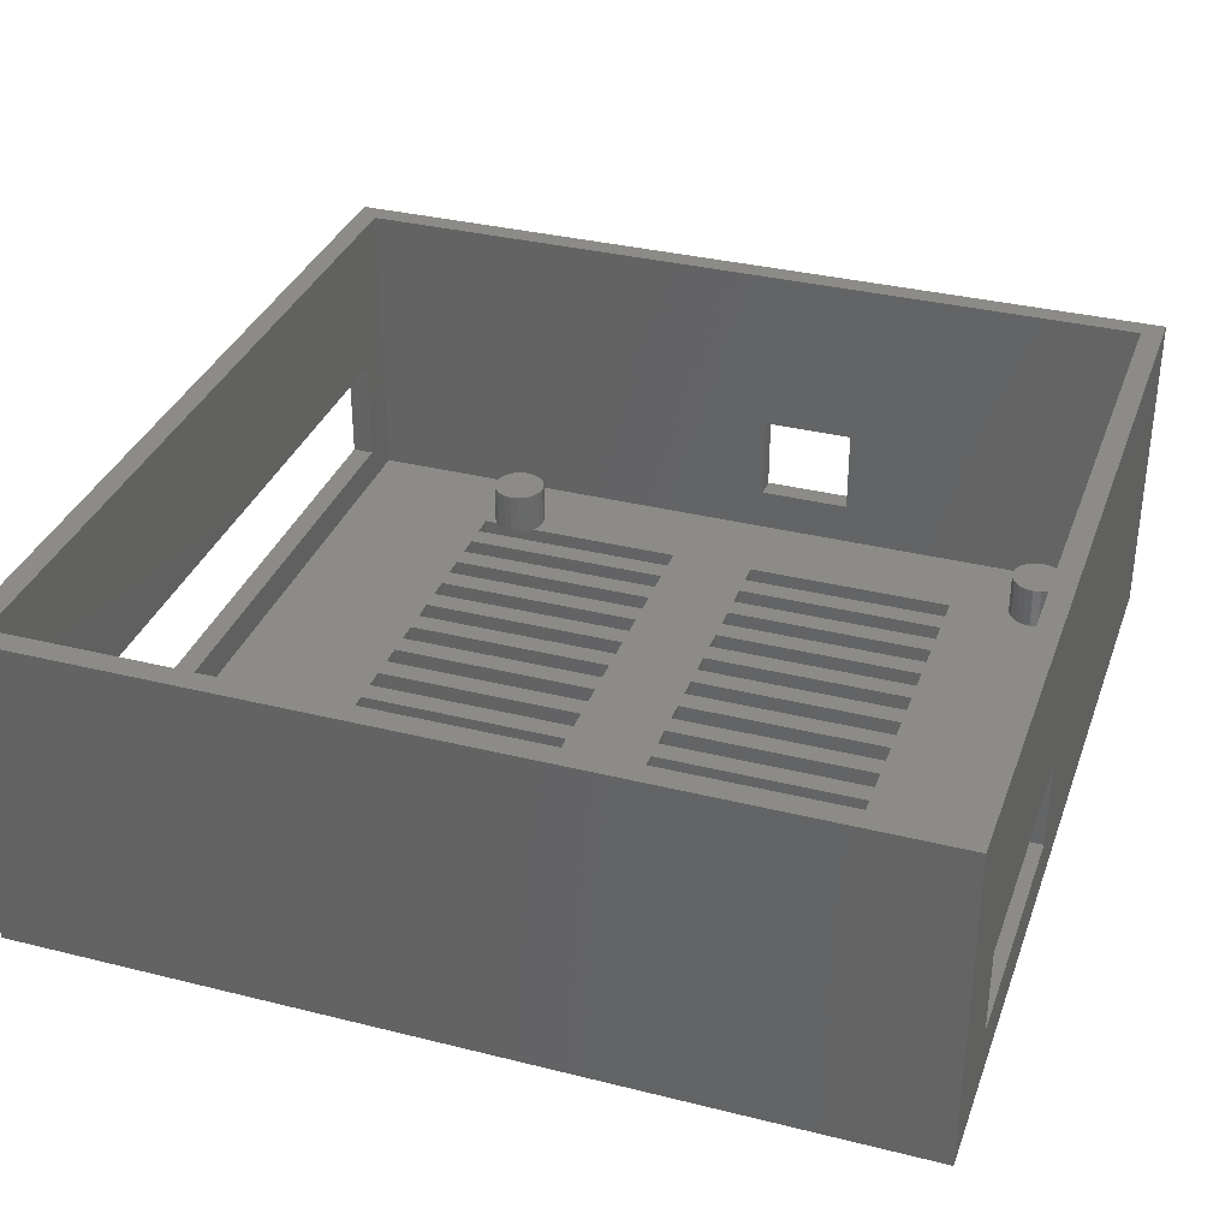
<metadata>
{"format":"stl","ext":"stl","renderer":"f3d","projection":"perspective","resolution":1024,"background":"white","views":[{"elev":34.3,"azim":18.6,"up":"+Z"}]}
</metadata>
<code>
# stl→obj: 444 verts, 1016 faces
v 0 184.9 38
v 0 200 0
v 0 184.9 13
v 0 24.9 13
v 0 0 0
v 0 24.9 38
v 0 200 75
v 0 0 75
v 40 40 5
v 90 35 5
v 90 40 5
v 40 35 5
v 40 50 5
v 90 45 5
v 90 50 5
v 40 45 5
v 40 60 5
v 90 55 5
v 90 60 5
v 40 55 5
v 40 70 5
v 90 65 5
v 90 70 5
v 40 65 5
v 40 80 5
v 90 75 5
v 90 80 5
v 40 75 5
v 40 90 5
v 90 85 5
v 90 90 5
v 40 85 5
v 40 100 5
v 90 95 5
v 90 100 5
v 40 95 5
v 40 110 5
v 90 105 5
v 90 110 5
v 40 105 5
v 40 120 5
v 90 115 5
v 90 120 5
v 40 115 5
v 40 130 5
v 90 125 5
v 90 130 5
v 40 125 5
v 40 140 5
v 90 135 5
v 90 140 5
v 40 135 5
v 40 150 5
v 90 145 5
v 90 150 5
v 40 145 5
v 40 160 5
v 90 155 5
v 90 160 5
v 40 155 5
v 40 170 5
v 90 165 5
v 90 170 5
v 40 165 5
v 110 40 5
v 160 35 5
v 160 40 5
v 110 35 5
v 110 50 5
v 160 45 5
v 160 50 5
v 110 45 5
v 110 60 5
v 160 55 5
v 160 60 5
v 110 55 5
v 110 70 5
v 160 65 5
v 160 70 5
v 110 65 5
v 110 80 5
v 160 75 5
v 160 80 5
v 110 75 5
v 110 90 5
v 160 85 5
v 160 90 5
v 110 85 5
v 110 100 5
v 160 95 5
v 160 100 5
v 110 95 5
v 110 110 5
v 160 105 5
v 160 110 5
v 110 105 5
v 110 120 5
v 160 115 5
v 160 120 5
v 110 115 5
v 110 130 5
v 160 125 5
v 160 130 5
v 110 125 5
v 110 140 5
v 160 135 5
v 160 140 5
v 110 135 5
v 110 150 5
v 160 145 5
v 160 150 5
v 110 145 5
v 110 160 5
v 160 155 5
v 160 160 5
v 110 155 5
v 110 170 5
v 160 165 5
v 160 170 5
v 110 165 5
v 185.9 23.17 5
v 195 5 5
v 185.9 176.8 5
v 186.2 21.25 5
v 185 175.1 5
v 185 24.91 5
v 183.7 173.7 5
v 181.9 172.8 5
v 180 172.5 5
v 178.1 172.8 5
v 176.3 173.7 5
v 183.7 26.29 5
v 175 175.1 5
v 174.1 176.8 5
v 160 175 5
v 173.8 178.7 5
v 195 195 5
v 186.2 178.7 5
v 185.9 180.7 5
v 185 182.4 5
v 183.7 183.8 5
v 181.9 184.7 5
v 180 185 5
v 178.1 184.7 5
v 110 175 5
v 174.1 180.7 5
v 175 182.4 5
v 176.3 183.8 5
v 90 175 5
v 49.84 184.7 5
v 53.84 180.7 5
v 54.15 178.7 5
v 52.96 182.4 5
v 51.58 183.8 5
v 47.92 185 5
v 42 180.7 5
v 40 175 5
v 41.7 178.7 5
v 5 195 5
v 5 5 5
v 20.04 24.91 5
v 21.42 26.29 5
v 23.16 27.17 5
v 25.08 27.48 5
v 27 27.17 5
v 40 30 5
v 31 23.17 5
v 31.3 21.25 5
v 30.12 24.91 5
v 28.74 26.29 5
v 19.16 23.17 5
v 42.88 182.4 5
v 44.26 183.8 5
v 46 184.7 5
v 185.9 19.33 5
v 185 17.59 5
v 183.7 16.21 5
v 181.9 15.33 5
v 180 15.03 5
v 178.1 15.33 5
v 176.3 16.21 5
v 181.9 27.17 5
v 180 27.48 5
v 178.1 27.17 5
v 176.3 26.29 5
v 160 30 5
v 175 24.91 5
v 174.1 23.17 5
v 173.8 21.25 5
v 174.1 19.33 5
v 175 17.59 5
v 110 30 5
v 90 30 5
v 30.12 17.59 5
v 31 19.33 5
v 28.74 16.21 5
v 27 15.33 5
v 25.08 15.03 5
v 23.16 15.33 5
v 21.42 16.21 5
v 20.04 17.59 5
v 19.16 19.33 5
v 18.86 21.25 5
v 53.84 176.8 5
v 52.96 175.1 5
v 52.89 175 5
v 42.88 175.1 5
v 42.95 175 5
v 42 176.8 5
v 200 200 75
v 200 82.24 33
v 200 200 0
v 200 0 75
v 200 0 0
v 200 23.27 33
v 200 82.24 13
v 200 23.27 13
v 40 165 0
v 90 170 0
v 90 165 0
v 40 170 0
v 40 155 0
v 90 160 0
v 90 155 0
v 40 160 0
v 40 145 0
v 90 150 0
v 90 145 0
v 40 150 0
v 40 135 0
v 90 140 0
v 90 135 0
v 40 140 0
v 40 125 0
v 90 130 0
v 90 125 0
v 40 130 0
v 40 115 0
v 90 120 0
v 90 115 0
v 40 120 0
v 40 105 0
v 90 110 0
v 90 105 0
v 40 110 0
v 40 95 0
v 90 100 0
v 90 95 0
v 40 100 0
v 40 85 0
v 90 90 0
v 90 85 0
v 40 90 0
v 40 75 0
v 90 80 0
v 90 75 0
v 40 80 0
v 40 65 0
v 90 70 0
v 90 65 0
v 40 70 0
v 40 55 0
v 90 60 0
v 90 55 0
v 40 60 0
v 40 45 0
v 90 50 0
v 90 45 0
v 40 50 0
v 40 35 0
v 90 40 0
v 90 35 0
v 40 40 0
v 110 165 0
v 160 170 0
v 160 165 0
v 110 170 0
v 110 155 0
v 160 160 0
v 160 155 0
v 110 160 0
v 110 145 0
v 160 150 0
v 160 145 0
v 110 150 0
v 110 135 0
v 160 140 0
v 160 135 0
v 110 140 0
v 110 125 0
v 160 130 0
v 160 125 0
v 110 130 0
v 110 115 0
v 160 120 0
v 160 115 0
v 110 120 0
v 110 105 0
v 160 110 0
v 160 105 0
v 110 110 0
v 110 95 0
v 160 100 0
v 160 95 0
v 110 100 0
v 110 85 0
v 160 90 0
v 160 85 0
v 110 90 0
v 110 75 0
v 160 80 0
v 160 75 0
v 110 80 0
v 110 65 0
v 160 70 0
v 160 65 0
v 110 70 0
v 110 55 0
v 160 60 0
v 160 55 0
v 110 60 0
v 110 45 0
v 160 50 0
v 160 45 0
v 110 50 0
v 110 35 0
v 160 40 0
v 160 35 0
v 110 40 0
v 160 30 0
v 110 30 0
v 90 30 0
v 40 30 0
v 160 175 0
v 110 175 0
v 90 175 0
v 40 175 0
v 107.1 200 35
v 128.6 200 35
v 128.6 200 15
v 107.1 200 15
v 195 195 75
v 5 195 75
v 5 5 75
v 195 5 75
v 5 184.9 38
v 5 24.9 38
v 5 184.9 13
v 5 24.9 13
v 195 82.24 33
v 195 82.24 13
v 195 23.27 13
v 195 23.27 33
v 107.1 195 35
v 107.1 195 15
v 128.6 195 35
v 128.6 195 15
v 31.3 21.25 15
v 31 23.17 15
v 23.16 27.17 15
v 25.08 27.48 15
v 27 15.33 15
v 25.08 15.03 15
v 27 27.17 15
v 28.74 26.29 15
v 20.04 24.91 15
v 19.16 23.17 15
v 18.86 21.25 15
v 31 19.33 15
v 30.12 24.91 15
v 30.12 17.59 15
v 28.74 16.21 15
v 23.16 15.33 15
v 21.42 26.29 15
v 21.42 16.21 15
v 20.04 17.59 15
v 19.16 19.33 15
v 54.15 178.7 15
v 53.84 180.7 15
v 42 180.7 15
v 41.7 178.7 15
v 47.92 185 15
v 49.84 184.7 15
v 46 172.8 5.001
v 47.92 172.5 15
v 46 172.8 15
v 47.92 172.5 5.001
v 52.96 182.4 15
v 51.58 183.8 15
v 44.26 183.8 15
v 46 184.7 15
v 53.84 176.8 15
v 52.96 175.1 15
v 51.58 173.7 15
v 49.84 172.8 15
v 44.26 173.7 15
v 42.88 182.4 15
v 42.88 175.1 15
v 42 176.8 15
v 44.26 173.7 5.001
v 49.84 172.8 5.001
v 51.58 173.7 5.001
v 52.89 175 5.001
v 42.95 175 5.001
v 186.2 21.25 15
v 185.9 23.17 15
v 178.1 27.17 15
v 180 27.48 15
v 181.9 15.33 15
v 180 15.03 15
v 181.9 27.17 15
v 183.7 26.29 15
v 185 24.91 15
v 175 24.91 15
v 174.1 23.17 15
v 173.8 21.25 15
v 185.9 19.33 15
v 185 17.59 15
v 183.7 16.21 15
v 178.1 15.33 15
v 176.3 26.29 15
v 176.3 16.21 15
v 175 17.59 15
v 174.1 19.33 15
v 186.2 178.7 15
v 185.9 180.7 15
v 174.1 180.7 15
v 173.8 178.7 15
v 178.1 184.7 15
v 180 185 15
v 185 182.4 15
v 183.7 183.8 15
v 176.3 183.8 15
v 175 182.4 15
v 185.9 176.8 15
v 185 175.1 15
v 183.7 173.7 15
v 181.9 184.7 15
v 181.9 172.8 15
v 180 172.5 15
v 178.1 172.8 15
v 176.3 173.7 15
v 175 175.1 15
v 174.1 176.8 15
f 1 2 3
f 2 4 3
f 4 5 6
f 5 4 2
f 2 1 7
f 6 7 1
f 6 8 7
f 8 6 5
f 9 10 11
f 10 9 12
f 13 14 15
f 14 13 16
f 17 18 19
f 18 17 20
f 21 22 23
f 22 21 24
f 25 26 27
f 26 25 28
f 29 30 31
f 30 29 32
f 33 34 35
f 34 33 36
f 37 38 39
f 38 37 40
f 41 42 43
f 42 41 44
f 45 46 47
f 46 45 48
f 49 50 51
f 50 49 52
f 53 54 55
f 54 53 56
f 57 58 59
f 58 57 60
f 61 62 63
f 62 61 64
f 65 66 67
f 66 65 68
f 69 70 71
f 70 69 72
f 73 74 75
f 74 73 76
f 77 78 79
f 78 77 80
f 81 82 83
f 82 81 84
f 85 86 87
f 86 85 88
f 89 90 91
f 90 89 92
f 93 94 95
f 94 93 96
f 97 98 99
f 98 97 100
f 101 102 103
f 102 101 104
f 105 106 107
f 106 105 108
f 109 110 111
f 110 109 112
f 113 114 115
f 114 113 116
f 117 118 119
f 118 117 120
f 121 122 123
f 122 121 124
f 125 121 123
f 125 126 121
f 98 125 127
f 125 91 126
f 106 127 128
f 90 126 91
f 111 128 129
f 87 126 90
f 114 129 130
f 86 126 87
f 115 130 131
f 126 86 132
f 119 131 133
f 83 132 86
f 119 133 134
f 82 132 83
f 135 134 136
f 79 132 82
f 123 137 138
f 137 139 138
f 137 140 139
f 137 141 140
f 137 142 141
f 137 143 142
f 137 144 143
f 145 144 137
f 134 135 119
f 146 135 136
f 147 135 146
f 148 135 147
f 144 145 148
f 148 145 135
f 63 117 145
f 117 63 120
f 120 62 113
f 59 113 62
f 58 116 59
f 116 58 109
f 109 55 112
f 54 112 55
f 51 105 54
f 105 51 108
f 108 50 101
f 47 101 50
f 46 104 47
f 104 46 97
f 97 43 100
f 42 100 43
f 39 93 42
f 93 39 96
f 96 38 89
f 35 89 38
f 34 92 35
f 92 34 85
f 85 31 88
f 30 88 31
f 27 81 30
f 81 27 84
f 84 26 77
f 23 77 26
f 63 145 149
f 150 145 137
f 145 150 149
f 149 151 152
f 149 153 151
f 149 154 153
f 149 150 154
f 137 155 150
f 156 157 158
f 159 61 157
f 61 159 64
f 64 159 57
f 57 159 60
f 60 159 53
f 53 159 56
f 56 159 49
f 49 159 52
f 52 159 45
f 45 159 48
f 48 159 41
f 41 159 44
f 44 159 37
f 37 159 40
f 40 159 33
f 160 33 159
f 33 160 36
f 161 36 160
f 36 161 29
f 32 161 25
f 25 161 28
f 28 161 21
f 162 21 161
f 21 162 24
f 24 162 17
f 163 20 162
f 20 163 13
f 16 164 9
f 9 165 12
f 166 167 168
f 166 169 167
f 166 170 169
f 12 170 166
f 170 12 165
f 165 9 164
f 164 16 163
f 13 163 16
f 17 162 20
f 29 161 32
f 161 160 171
f 156 159 157
f 172 159 156
f 173 159 172
f 174 159 173
f 155 159 174
f 159 155 137
f 137 123 122
f 175 122 124
f 176 122 175
f 177 122 176
f 178 122 177
f 179 122 178
f 180 122 179
f 181 122 180
f 131 119 118
f 131 118 115
f 130 115 114
f 129 114 111
f 128 111 110
f 128 110 107
f 128 107 106
f 127 106 103
f 127 103 102
f 127 102 99
f 127 99 98
f 125 98 95
f 125 95 94
f 125 94 91
f 78 132 79
f 132 78 182
f 75 182 78
f 74 182 75
f 71 182 74
f 182 71 183
f 70 183 71
f 183 70 184
f 67 184 70
f 184 67 185
f 66 185 67
f 186 185 66
f 185 186 187
f 187 186 188
f 188 186 189
f 189 186 190
f 190 186 191
f 192 191 186
f 191 192 181
f 192 122 181
f 120 63 62
f 113 59 116
f 55 109 58
f 112 54 105
f 50 108 51
f 101 47 104
f 43 97 46
f 100 42 93
f 38 96 39
f 89 35 92
f 31 85 34
f 88 30 81
f 26 84 27
f 77 23 80
f 22 80 23
f 80 22 73
f 19 73 22
f 73 19 76
f 18 76 19
f 76 18 69
f 15 69 18
f 69 15 72
f 14 72 15
f 72 14 65
f 11 65 14
f 65 11 68
f 10 68 11
f 68 10 192
f 193 192 10
f 192 193 122
f 194 193 166
f 195 166 168
f 194 166 195
f 196 193 194
f 197 193 196
f 193 197 122
f 160 197 198
f 197 160 122
f 199 160 198
f 200 160 199
f 201 160 200
f 202 160 201
f 203 160 202
f 171 160 203
f 204 149 152
f 205 149 204
f 149 205 206
f 207 157 208
f 209 157 207
f 157 209 158
f 210 211 212
f 213 211 210
f 214 215 213
f 211 213 215
f 216 212 211
f 214 216 217
f 216 214 212
f 215 214 217
f 218 219 220
f 219 218 221
f 222 223 224
f 223 222 225
f 226 227 228
f 227 226 229
f 230 231 232
f 231 230 233
f 234 235 236
f 235 234 237
f 238 239 240
f 239 238 241
f 242 243 244
f 243 242 245
f 246 247 248
f 247 246 249
f 250 251 252
f 251 250 253
f 254 255 256
f 255 254 257
f 258 259 260
f 259 258 261
f 262 263 264
f 263 262 265
f 266 267 268
f 267 266 269
f 270 271 272
f 271 270 273
f 274 275 276
f 275 274 277
f 278 279 280
f 279 278 281
f 282 283 284
f 283 282 285
f 286 287 288
f 287 286 289
f 290 291 292
f 291 290 293
f 294 295 296
f 295 294 297
f 298 299 300
f 299 298 301
f 302 303 304
f 303 302 305
f 306 307 308
f 307 306 309
f 310 311 312
f 311 310 313
f 314 315 316
f 315 314 317
f 318 319 320
f 319 318 321
f 322 323 324
f 323 322 325
f 326 327 328
f 327 326 329
f 328 214 330
f 214 331 330
f 272 326 331
f 326 272 329
f 329 271 322
f 268 322 271
f 267 325 268
f 325 267 318
f 318 264 321
f 263 321 264
f 260 314 263
f 314 260 317
f 317 259 310
f 256 310 259
f 255 313 256
f 313 255 306
f 306 252 309
f 251 309 252
f 248 302 251
f 302 248 305
f 305 247 298
f 244 298 247
f 243 301 244
f 301 243 294
f 294 240 297
f 239 297 240
f 236 290 239
f 290 236 293
f 293 235 286
f 232 286 235
f 272 331 332
f 214 332 331
f 5 332 214
f 5 270 333
f 270 5 273
f 273 5 266
f 266 5 269
f 269 5 262
f 262 5 265
f 265 5 258
f 258 5 261
f 261 5 254
f 254 5 257
f 257 5 250
f 250 5 253
f 253 5 246
f 246 5 249
f 2 249 5
f 249 2 242
f 242 2 245
f 245 2 238
f 238 2 241
f 241 2 234
f 234 2 237
f 237 2 230
f 230 2 233
f 233 2 226
f 226 2 229
f 229 2 222
f 222 2 225
f 218 2 221
f 225 2 218
f 332 5 333
f 327 214 328
f 324 214 327
f 323 214 324
f 320 214 323
f 319 214 320
f 316 214 319
f 315 214 316
f 312 214 315
f 311 214 312
f 308 214 311
f 307 214 308
f 304 214 307
f 303 214 304
f 214 303 212
f 300 212 303
f 299 212 300
f 296 212 299
f 295 212 296
f 292 212 295
f 291 212 292
f 288 212 291
f 287 212 288
f 284 212 287
f 283 212 284
f 280 212 283
f 279 212 280
f 276 212 279
f 275 212 276
f 334 212 275
f 335 212 334
f 329 272 271
f 322 268 325
f 264 318 267
f 321 263 314
f 259 317 260
f 310 256 313
f 252 306 255
f 309 251 302
f 247 305 248
f 298 244 301
f 240 294 243
f 297 239 290
f 235 293 236
f 286 232 289
f 231 289 232
f 289 231 282
f 228 282 231
f 282 228 285
f 227 285 228
f 285 227 278
f 224 278 227
f 278 224 281
f 223 281 224
f 281 223 274
f 220 274 223
f 274 220 277
f 219 277 220
f 277 219 335
f 336 335 219
f 335 336 212
f 2 336 337
f 336 2 212
f 221 2 337
f 5 213 8
f 213 5 214
f 338 210 339
f 212 339 210
f 340 212 341
f 339 212 340
f 210 338 7
f 2 338 341
f 338 2 7
f 2 341 212
f 210 342 213
f 210 343 342
f 343 7 344
f 7 343 210
f 345 213 342
f 344 213 345
f 344 8 213
f 8 344 7
f 343 346 159
f 343 347 346
f 160 347 344
f 344 347 343
f 348 159 346
f 349 159 348
f 349 160 159
f 347 160 349
f 122 344 345
f 344 122 160
f 350 137 351
f 122 351 137
f 352 122 353
f 351 122 352
f 137 350 342
f 345 350 353
f 350 345 342
f 345 353 122
f 343 354 342
f 159 354 343
f 137 355 159
f 354 159 355
f 356 342 354
f 137 356 357
f 356 137 342
f 355 137 357
f 358 167 359
f 167 358 168
f 164 360 361
f 360 164 163
f 198 362 363
f 362 198 197
f 170 364 365
f 364 170 165
f 165 361 364
f 361 165 164
f 171 366 161
f 366 171 367
f 203 367 171
f 367 203 368
f 359 369 358
f 370 369 359
f 370 371 369
f 365 371 370
f 365 372 371
f 364 372 365
f 364 362 372
f 361 362 364
f 361 363 362
f 360 363 361
f 360 373 363
f 374 373 360
f 374 375 373
f 366 375 374
f 366 376 375
f 367 376 366
f 367 377 376
f 377 367 368
f 163 374 360
f 374 163 162
f 197 372 362
f 372 197 196
f 371 195 369
f 195 371 194
f 369 168 358
f 168 369 195
f 199 363 373
f 363 199 198
f 370 170 365
f 170 370 169
f 359 169 370
f 169 359 167
f 202 368 203
f 368 202 377
f 161 374 162
f 374 161 366
f 372 194 371
f 194 372 196
f 200 373 375
f 373 200 199
f 201 377 202
f 377 201 376
f 200 376 201
f 376 200 375
f 378 151 379
f 151 378 152
f 158 380 156
f 380 158 381
f 150 382 383
f 382 150 155
f 384 385 386
f 385 384 387
f 388 154 389
f 154 388 153
f 379 153 388
f 153 379 151
f 154 383 389
f 383 154 150
f 174 390 391
f 390 174 173
f 379 392 378
f 388 392 379
f 388 393 392
f 389 393 388
f 389 394 393
f 383 394 389
f 383 395 394
f 382 395 383
f 382 385 395
f 391 385 382
f 391 386 385
f 390 386 391
f 390 396 386
f 397 396 390
f 397 398 396
f 380 398 397
f 380 399 398
f 399 380 381
f 155 391 382
f 391 155 174
f 393 204 392
f 204 393 205
f 400 386 396
f 386 400 384
f 209 381 158
f 381 209 399
f 172 390 173
f 390 172 397
f 156 397 172
f 397 156 380
f 392 152 378
f 152 392 204
f 387 395 385
f 395 387 401
f 207 399 209
f 399 207 398
f 401 394 395
f 394 401 402
f 393 403 205
f 394 403 393
f 403 394 402
f 205 403 206
f 404 207 208
f 207 404 398
f 400 398 404
f 398 400 396
f 405 121 406
f 121 405 124
f 183 407 408
f 407 183 184
f 179 409 410
f 409 179 178
f 132 411 412
f 411 132 182
f 406 126 413
f 126 406 121
f 182 408 411
f 408 182 183
f 188 414 187
f 414 188 415
f 189 415 188
f 415 189 416
f 406 417 405
f 413 417 406
f 413 418 417
f 412 418 413
f 412 419 418
f 411 419 412
f 411 409 419
f 408 409 411
f 408 410 409
f 407 410 408
f 407 420 410
f 421 420 407
f 421 422 420
f 414 422 421
f 414 423 422
f 415 423 414
f 415 424 423
f 424 415 416
f 184 421 407
f 421 184 185
f 417 124 405
f 124 417 175
f 180 410 420
f 410 180 179
f 191 424 190
f 424 191 423
f 413 132 412
f 132 413 126
f 190 416 189
f 416 190 424
f 187 421 185
f 421 187 414
f 178 419 409
f 419 178 177
f 181 423 191
f 423 181 422
f 419 176 418
f 176 419 177
f 181 420 422
f 420 181 180
f 418 175 417
f 175 418 176
f 425 139 426
f 139 425 138
f 136 427 146
f 427 136 428
f 143 429 430
f 429 143 144
f 431 141 432
f 141 431 140
f 426 140 431
f 140 426 139
f 147 433 148
f 433 147 434
f 146 434 147
f 434 146 427
f 426 435 425
f 431 435 426
f 431 436 435
f 432 436 431
f 432 437 436
f 438 437 432
f 438 439 437
f 430 439 438
f 430 440 439
f 429 440 430
f 429 441 440
f 433 441 429
f 433 442 441
f 434 442 433
f 434 443 442
f 427 443 434
f 427 444 443
f 444 427 428
f 144 433 429
f 433 144 148
f 129 439 440
f 439 129 128
f 436 123 435
f 123 436 125
f 134 428 136
f 428 134 444
f 142 430 438
f 430 142 143
f 141 438 432
f 438 141 142
f 128 437 439
f 437 128 127
f 435 138 425
f 138 435 123
f 131 443 133
f 443 131 442
f 130 440 441
f 440 130 129
f 133 444 134
f 444 133 443
f 437 125 436
f 125 437 127
f 131 441 442
f 441 131 130
f 166 270 12
f 270 166 333
f 332 10 272
f 10 332 193
f 270 10 12
f 10 270 272
f 332 166 193
f 166 332 333
f 9 266 16
f 266 9 273
f 271 14 268
f 14 271 11
f 266 14 16
f 14 266 268
f 271 9 11
f 9 271 273
f 13 262 20
f 262 13 269
f 267 18 264
f 18 267 15
f 267 13 15
f 13 267 269
f 262 18 20
f 18 262 264
f 17 258 24
f 258 17 265
f 263 22 260
f 22 263 19
f 263 17 19
f 17 263 265
f 258 22 24
f 22 258 260
f 21 254 28
f 254 21 261
f 259 26 256
f 26 259 23
f 254 26 28
f 26 254 256
f 259 21 23
f 21 259 261
f 25 250 32
f 250 25 257
f 255 30 252
f 30 255 27
f 250 30 32
f 30 250 252
f 255 25 27
f 25 255 257
f 29 246 36
f 246 29 253
f 251 34 248
f 34 251 31
f 246 34 36
f 34 246 248
f 251 29 31
f 29 251 253
f 33 242 40
f 242 33 249
f 247 38 244
f 38 247 35
f 242 38 40
f 38 242 244
f 247 33 35
f 33 247 249
f 37 238 44
f 238 37 245
f 243 42 240
f 42 243 39
f 238 42 44
f 42 238 240
f 243 37 39
f 37 243 245
f 41 234 48
f 234 41 241
f 239 46 236
f 46 239 43
f 234 46 48
f 46 234 236
f 239 41 43
f 41 239 241
f 45 230 52
f 230 45 237
f 235 50 232
f 50 235 47
f 230 50 52
f 50 230 232
f 235 45 47
f 45 235 237
f 49 226 56
f 226 49 233
f 231 54 228
f 54 231 51
f 231 49 51
f 49 231 233
f 226 54 56
f 54 226 228
f 53 222 60
f 222 53 229
f 227 58 224
f 58 227 55
f 227 53 55
f 53 227 229
f 222 58 60
f 58 222 224
f 57 218 64
f 218 57 225
f 223 62 220
f 62 223 59
f 218 62 64
f 62 218 220
f 223 57 59
f 57 223 225
f 61 337 157
f 337 61 221
f 401 403 402
f 387 403 401
f 384 403 387
f 400 403 384
f 403 400 404
f 219 149 336
f 149 219 63
f 337 208 157
f 208 337 206
f 336 206 337
f 206 336 149
f 208 403 404
f 403 208 206
f 219 61 63
f 61 219 221
f 192 326 68
f 326 192 331
f 330 66 328
f 66 330 186
f 326 66 68
f 66 326 328
f 330 192 186
f 192 330 331
f 65 322 72
f 322 65 329
f 327 70 324
f 70 327 67
f 327 65 67
f 65 327 329
f 322 70 72
f 70 322 324
f 69 318 76
f 318 69 325
f 323 74 320
f 74 323 71
f 318 74 76
f 74 318 320
f 323 69 71
f 69 323 325
f 73 314 80
f 314 73 321
f 319 78 316
f 78 319 75
f 314 78 80
f 78 314 316
f 319 73 75
f 73 319 321
f 77 310 84
f 310 77 317
f 315 82 312
f 82 315 79
f 315 77 79
f 77 315 317
f 310 82 84
f 82 310 312
f 81 306 88
f 306 81 313
f 311 86 308
f 86 311 83
f 306 86 88
f 86 306 308
f 311 81 83
f 81 311 313
f 85 302 92
f 302 85 309
f 307 90 304
f 90 307 87
f 302 90 92
f 90 302 304
f 307 85 87
f 85 307 309
f 89 298 96
f 298 89 305
f 303 94 300
f 94 303 91
f 298 94 96
f 94 298 300
f 303 89 91
f 89 303 305
f 93 294 100
f 294 93 301
f 299 98 296
f 98 299 95
f 294 98 100
f 98 294 296
f 299 93 95
f 93 299 301
f 97 290 104
f 290 97 297
f 295 102 292
f 102 295 99
f 290 102 104
f 102 290 292
f 295 97 99
f 97 295 297
f 101 286 108
f 286 101 293
f 291 106 288
f 106 291 103
f 286 106 108
f 106 286 288
f 291 101 103
f 101 291 293
f 105 282 112
f 282 105 289
f 287 110 284
f 110 287 107
f 287 105 107
f 105 287 289
f 282 110 112
f 110 282 284
f 109 278 116
f 278 109 285
f 283 114 280
f 114 283 111
f 278 114 116
f 114 278 280
f 283 109 111
f 109 283 285
f 113 274 120
f 274 113 281
f 279 118 276
f 118 279 115
f 274 118 120
f 118 274 276
f 279 113 115
f 113 279 281
f 117 335 145
f 335 117 277
f 275 135 334
f 135 275 119
f 335 135 145
f 135 335 334
f 275 117 119
f 117 275 277
f 353 211 215
f 211 353 350
f 351 217 216
f 217 351 352
f 217 353 215
f 353 217 352
f 351 211 350
f 211 351 216
f 354 341 338
f 341 354 355
f 354 339 356
f 339 354 338
f 357 339 340
f 339 357 356
f 341 357 340
f 357 341 355
f 6 346 347
f 346 6 1
f 3 346 1
f 346 3 348
f 3 349 348
f 349 3 4
f 349 6 347
f 6 349 4

</code>
